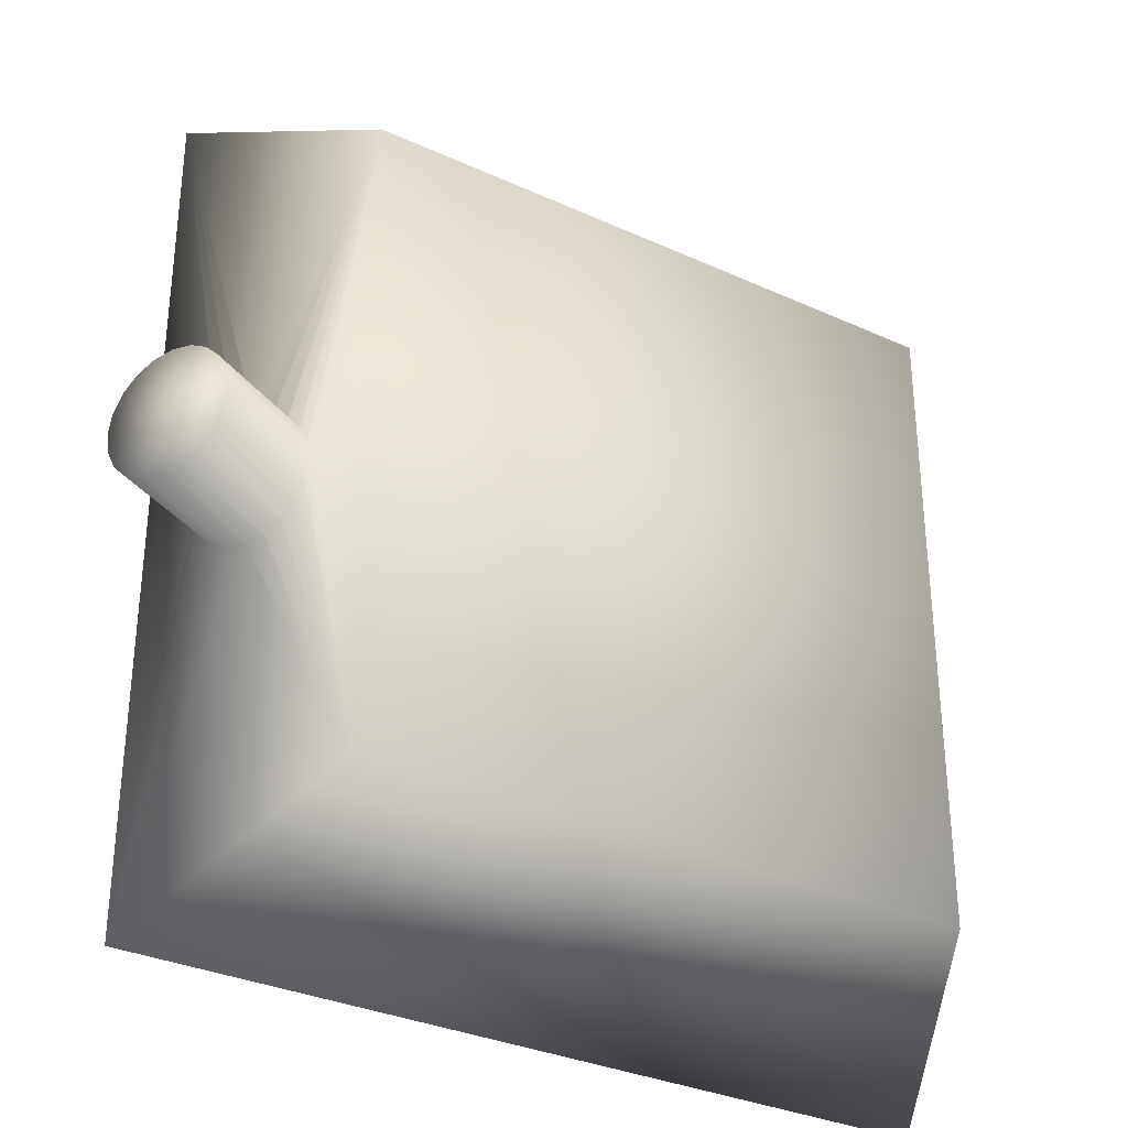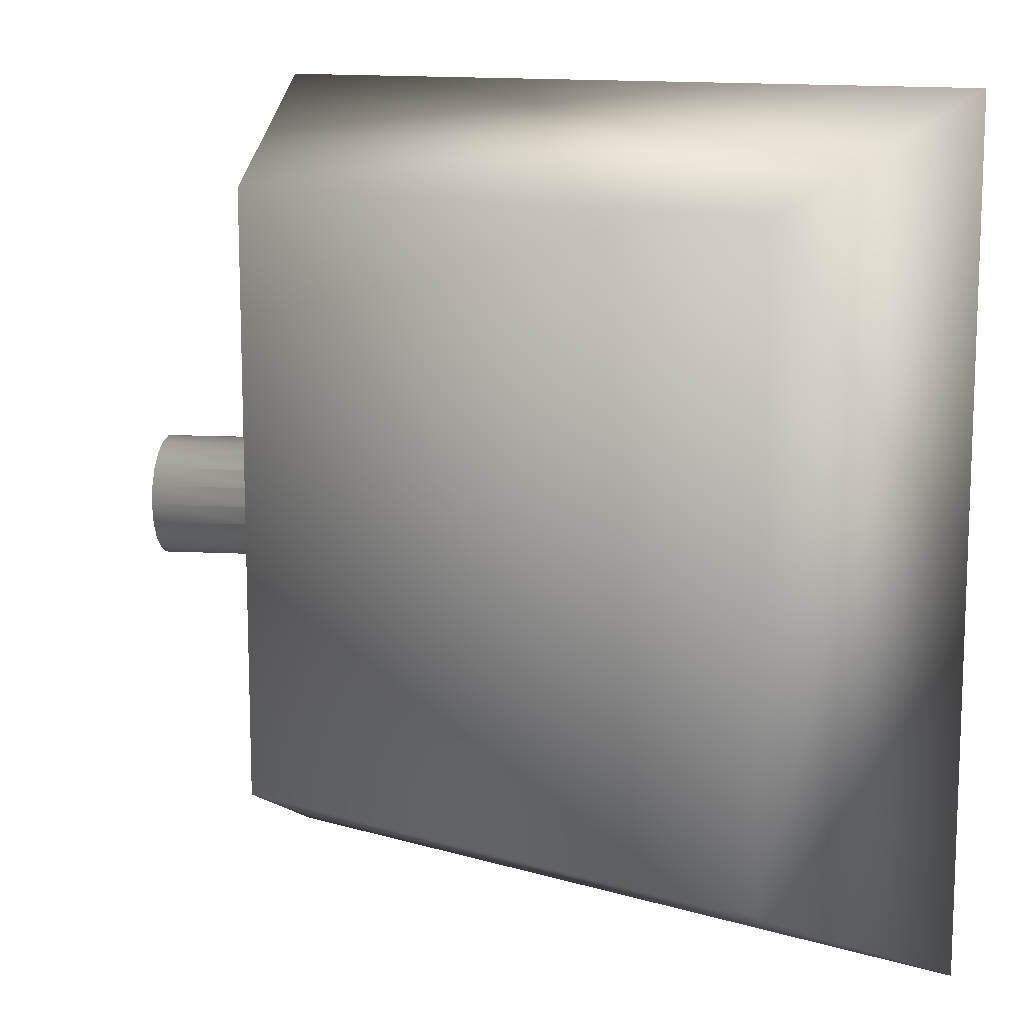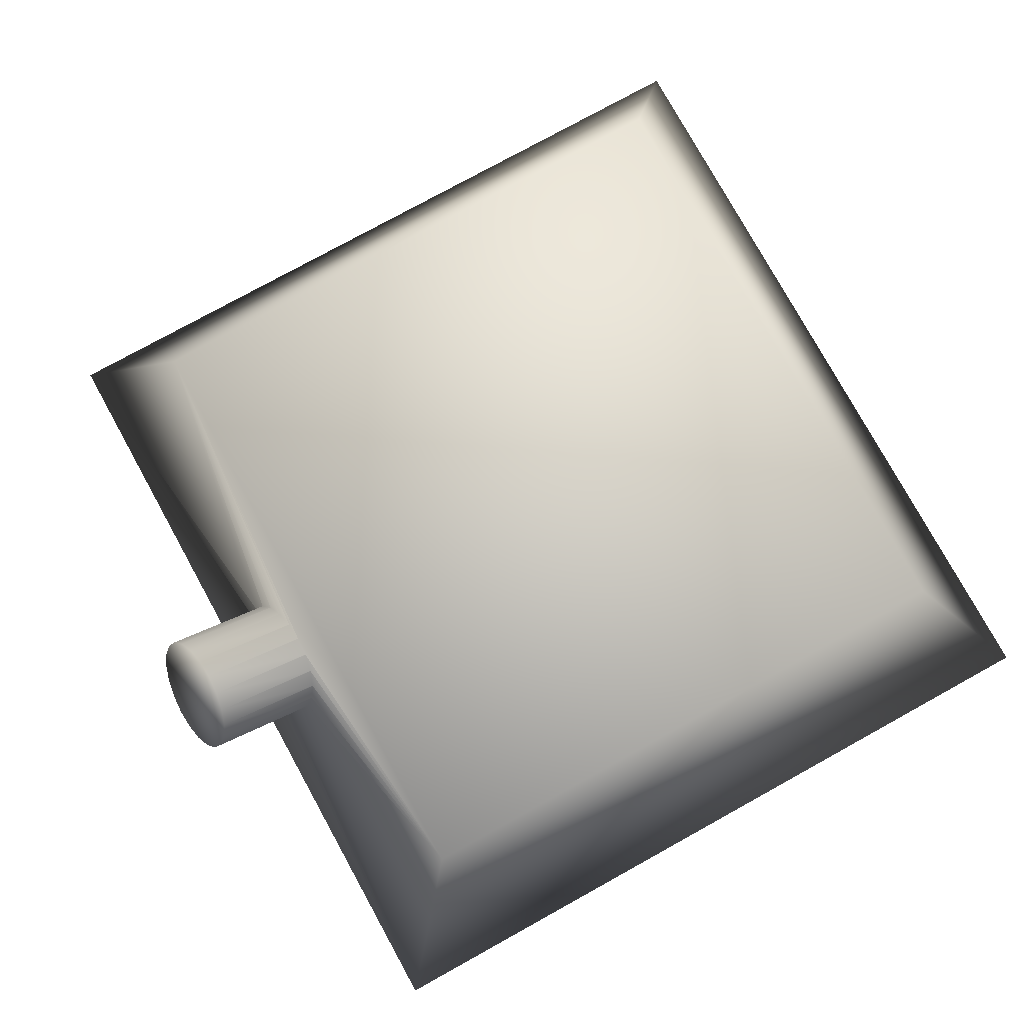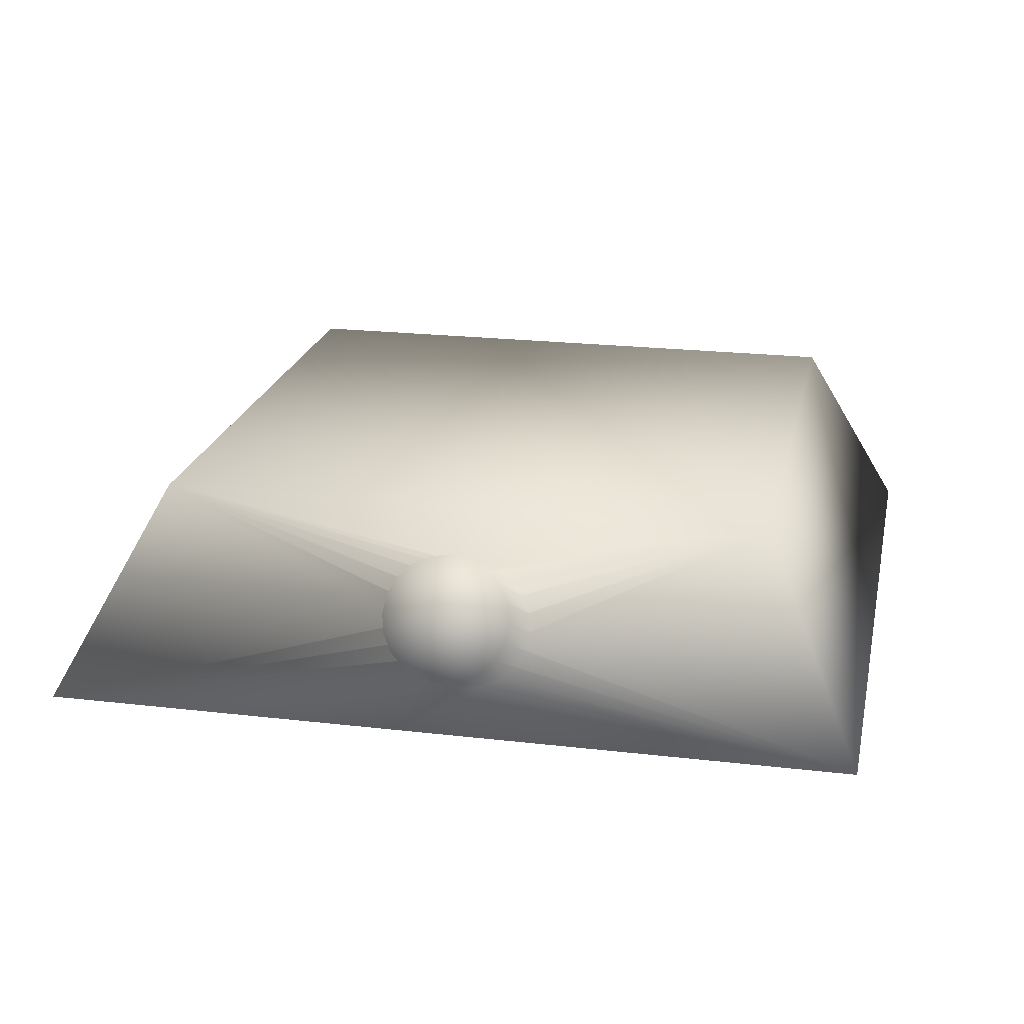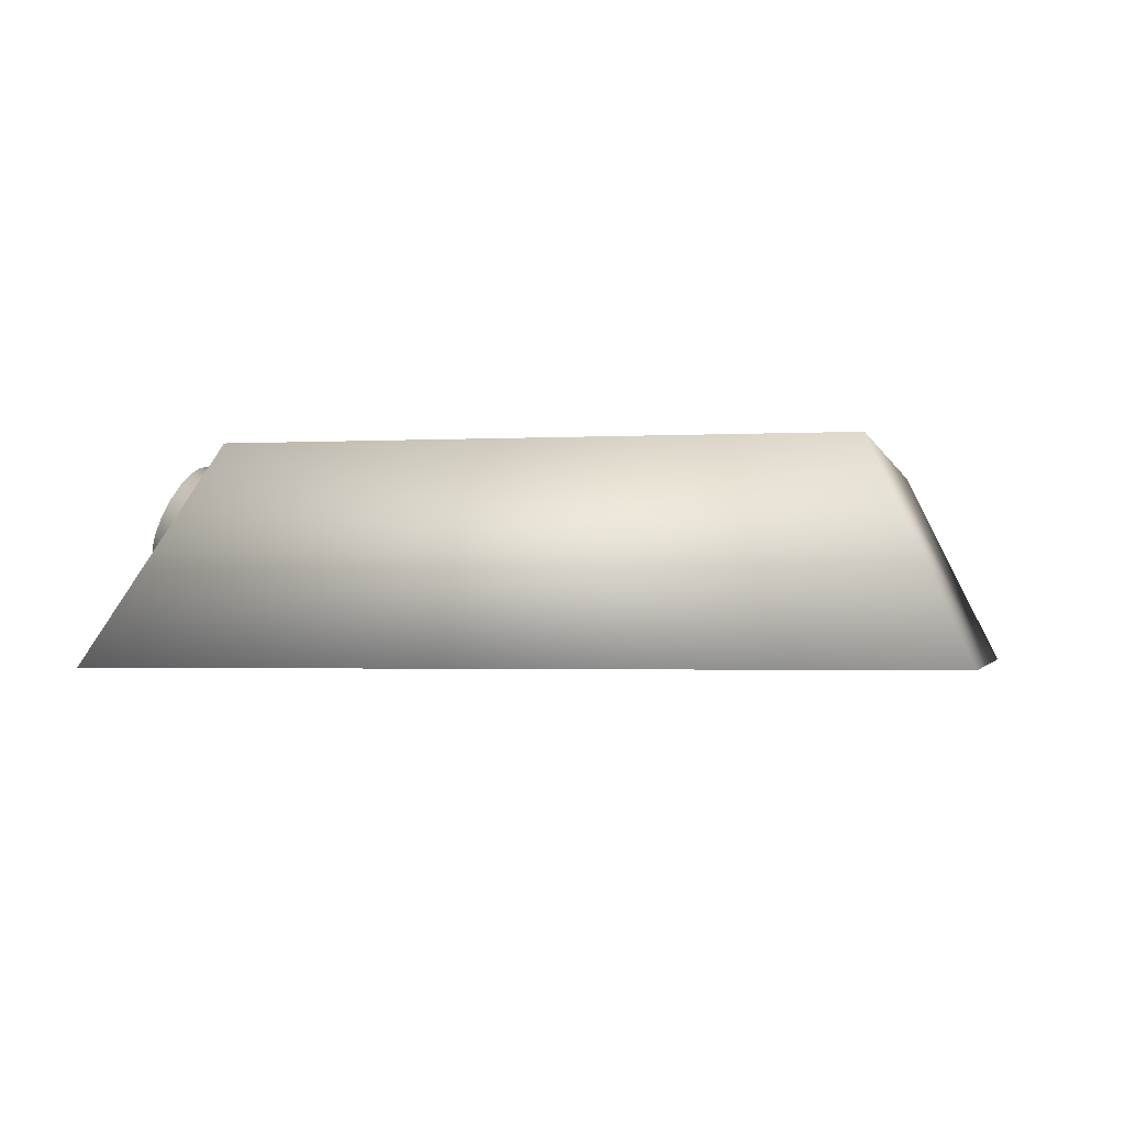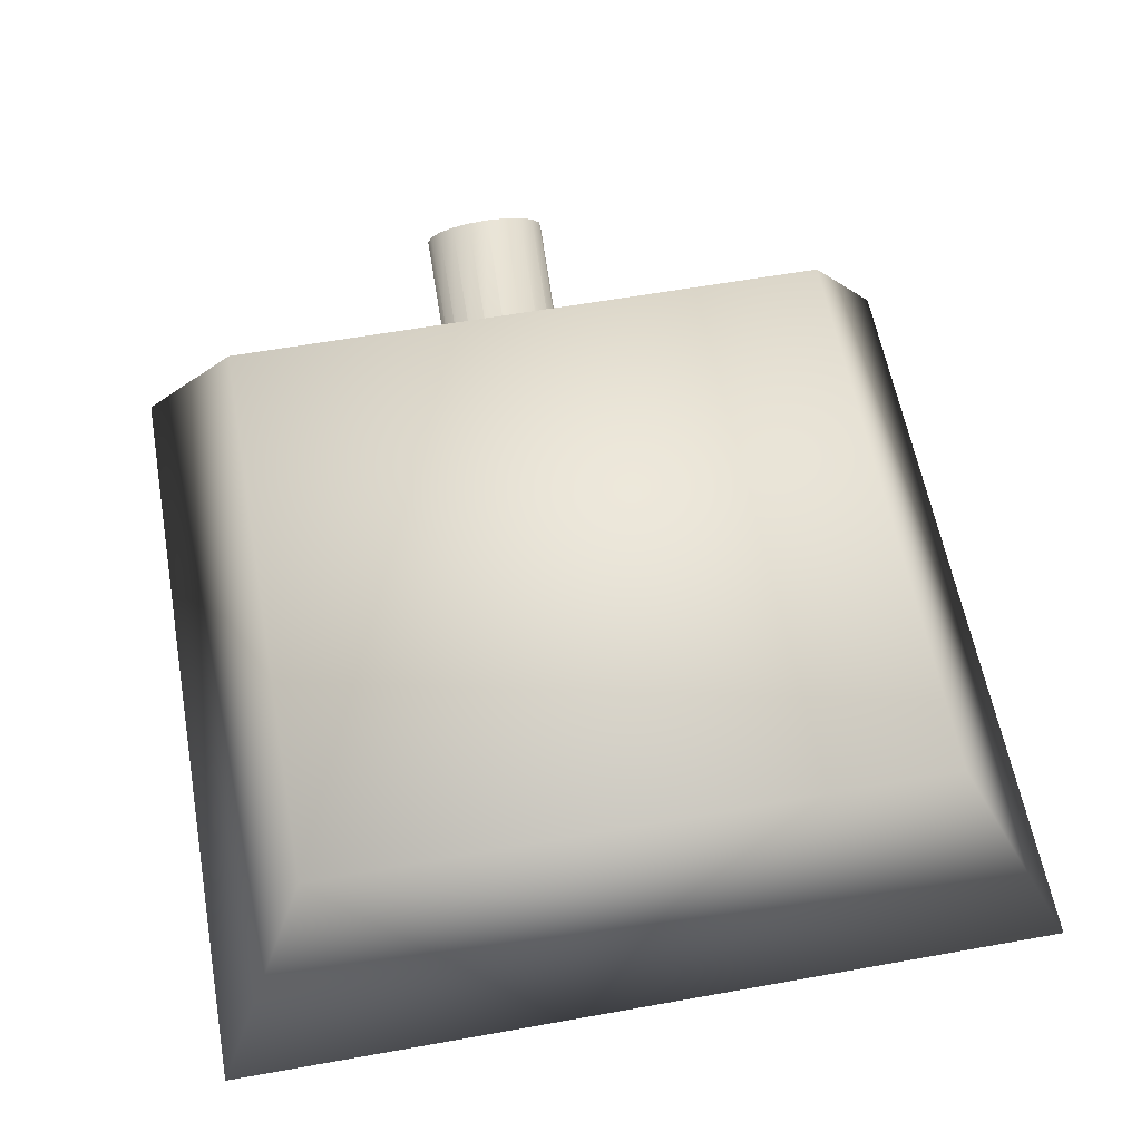
<metadata>
{"format":"obj","ext":"obj","renderer":"f3d","projection":"perspective","resolution":1024,"background":"white","views":[{"elev":-32.4,"azim":147.5,"up":"+Z"},{"elev":11.9,"azim":-144.9,"up":"+Z"},{"elev":77.9,"azim":151.1,"up":"+Y"},{"elev":21.3,"azim":101.8,"up":"+Y"},{"elev":-1.8,"azim":-168.0,"up":"+Y"},{"elev":59.6,"azim":-100.4,"up":"+Y"}]}
</metadata>
<code>
o obj_0.003
v 1.065 0.4737 -0.1815
v 1.047 0.5111 -0.1602
v 1.084 0.4323 -0.03877
v 0.8015 0.3812 -0.1602
v 0.8187 0.3451 -0.1808
v 0.7147 0.5636 -0.7389
v 0.7875 0.4108 -0.127
v 0.8011 0.3822 -0.1591
v 1.145 0.3047 0.007632
v 0.8997 0.175 0.007632
v 1.148 0.2981 -0.03877
v 0.9029 0.1684 -0.03877
v 0.8997 0.175 -0.08517
v 1.065 0.4737 0.1039
v 1.084 0.4323 0.1112
v 1.084 0.4323 -0.1888
v 0.7872 0.4114 -0.1256
v 0.7784 0.4298 -0.08517
v 1.024 0.5598 -0.08517
v 1.021 0.5664 -0.03877
v 1.033 0.5408 -0.127
v 1.104 0.3908 0.1039
v 1.122 0.3534 0.08263
v 1.024 0.5598 0.007632
v 0.8391 0.3024 -0.1888
v 0.8581 0.2625 -0.1817
v 0.8384 0.3038 -0.1885
v 0.8588 0.261 -0.1815
v 1.104 0.3908 -0.1815
v 0.876 0.2249 -0.1609
v 1.122 0.3534 -0.1602
v 0.8766 0.2236 -0.1602
v 0.8193 0.3438 -0.1815
v 0.7783 0.4301 -0.08366
v 0.82 0.3425 0.1042
v 0.8391 0.3024 0.1112
v 0.7787 0.4292 0.008992
v 0.7147 0.5636 0.7613
v 0.7875 0.4108 0.04943
v 0.7784 0.4298 0.007632
v 0.7754 0.4362 -0.03724
v 1.136 0.3237 0.04943
v 1.145 0.3047 -0.08517
v 0.7879 0.4098 0.05052
v 0.8015 0.3812 0.08263
v 1.033 0.5408 0.04943
v 1.047 0.5111 0.08263
v 0.8193 0.3438 0.1039
v 0.8021 0.38 0.08334
v 1.136 0.3237 -0.127
v 0.9527 0.06377 1.011
v 0.8594 0.2598 0.1032
v 0.8766 0.2236 0.08263
v 0.8588 0.261 0.1039
v 0.8771 0.2226 0.0815
v 0.9527 0.06377 0.1112
v 0.8907 0.194 0.04943
v 0.891 0.1934 0.04798
v 0.8907 0.194 -0.127
v 0.8994 0.1756 -0.08661
v 0.8902 0.195 -0.1281
v 0.9527 0.06377 -0.9888
v 0.8397 0.301 0.111
v 0.7753 0.4364 -0.03877
v -0.9521 0.06377 -0.9888
v -0.7141 0.5636 -0.7389
v -0.7141 0.5636 0.7613
v -0.9521 0.06377 1.011
f 1 2 3
f 4 5 6
f 7 8 6
f 9 10 11
f 12 13 11
f 4 6 8
f 3 14 15
f 16 1 3
f 7 6 17
f 18 17 6
f 19 20 3
f 9 11 3
f 21 19 3
f 22 23 3
f 20 24 3
f 2 21 3
f 25 16 26
f 25 27 16
f 28 26 29
f 16 29 26
f 16 27 1
f 29 30 28
f 27 25 6
f 16 3 29
f 31 32 30
f 33 6 5
f 34 20 19
f 3 15 22
f 5 2 1
f 15 35 36
f 37 38 39
f 40 41 38
f 23 42 3
f 4 2 5
f 11 43 3
f 39 38 44
f 44 38 45
f 46 47 3
f 48 35 14
f 49 38 48
f 48 38 35
f 47 14 3
f 7 21 8
f 45 38 49
f 39 44 46
f 3 43 50
f 15 14 35
f 44 45 47
f 19 21 17
f 51 36 38
f 49 48 14
f 4 8 2
f 21 2 8
f 18 19 17
f 45 49 47
f 14 47 49
f 7 17 21
f 31 29 3
f 52 51 53
f 54 51 52
f 50 31 3
f 3 24 46
f 55 56 57
f 53 51 55
f 9 42 58
f 56 10 58
f 57 56 58
f 9 58 10
f 12 11 10
f 12 10 56
f 43 11 13
f 57 58 42
f 59 50 60
f 59 61 50
f 31 50 61
f 18 34 19
f 47 46 44
f 43 13 60
f 60 62 59
f 24 20 41
f 63 54 22
f 31 61 32
f 13 62 60
f 31 30 29
f 24 41 40
f 22 15 63
f 36 63 15
f 61 62 32
f 59 62 61
f 54 52 22
f 23 22 52
f 46 37 39
f 53 23 52
f 30 62 28
f 55 57 42
f 3 42 9
f 20 34 64
f 42 23 55
f 53 55 23
f 62 30 32
f 46 24 37
f 20 64 41
f 28 62 26
f 26 62 25
f 24 40 37
f 54 63 51
f 63 36 51
f 35 38 36
f 56 62 13
f 13 12 56
f 56 55 51
f 34 18 6
f 38 64 6
f 33 27 6
f 6 25 62
f 60 50 43
f 34 6 64
f 33 1 27
f 33 5 1
f 37 40 38
f 64 38 41
f 62 65 6
f 66 6 65
f 67 66 68
f 65 68 66
f 67 68 38
f 51 38 68
f 51 68 56
f 68 65 56
f 62 56 65
f 38 6 66
f 38 66 67

</code>
